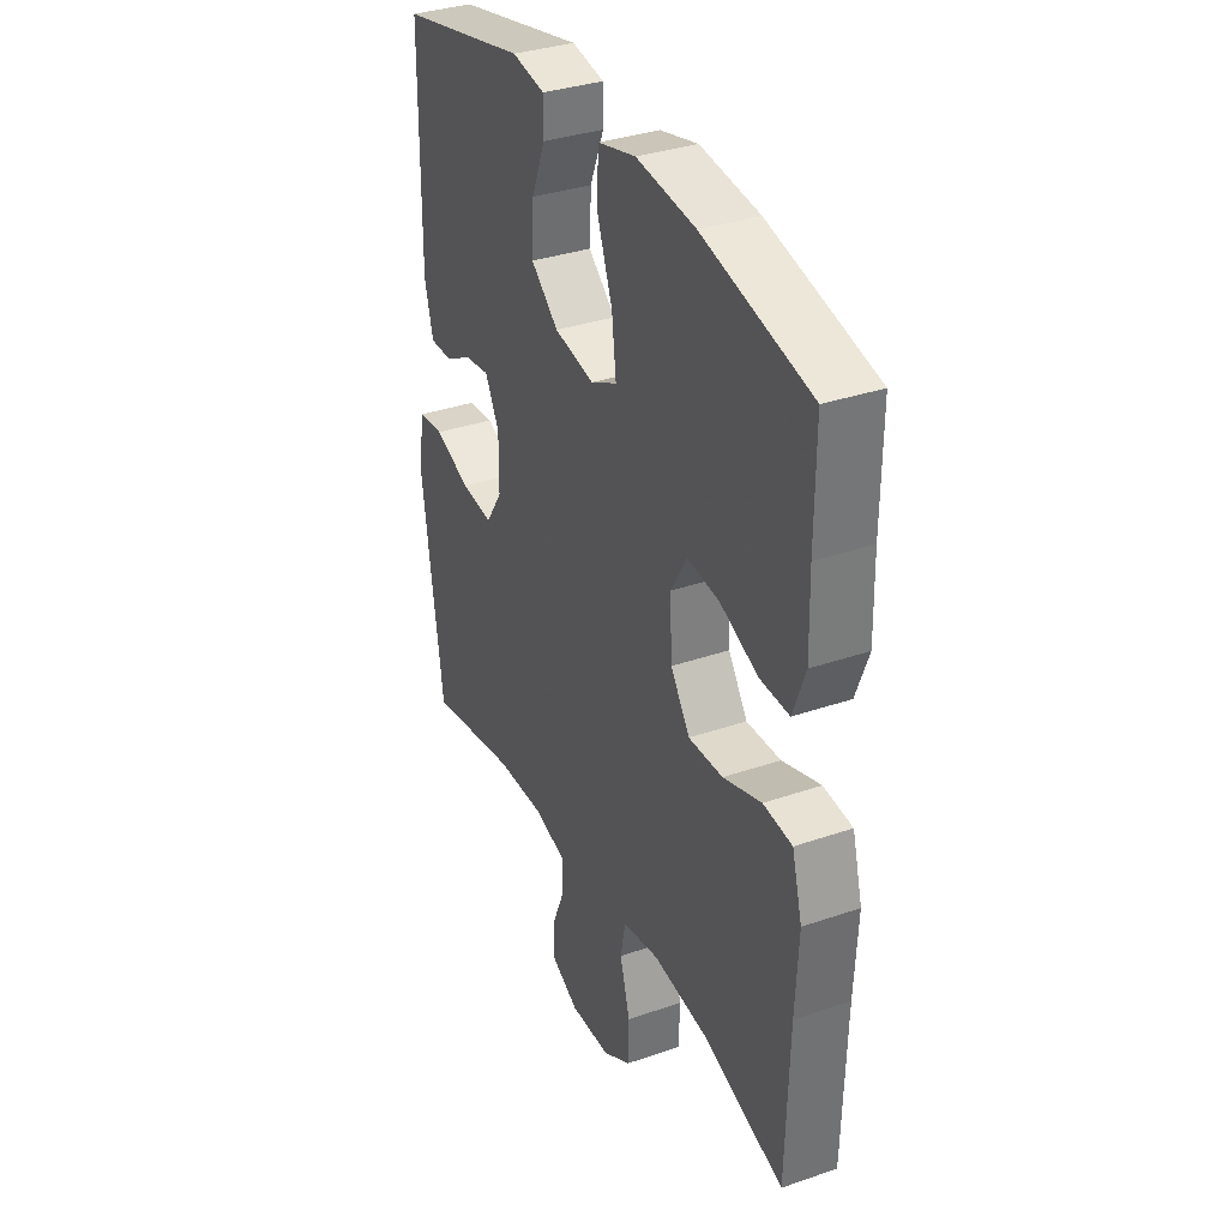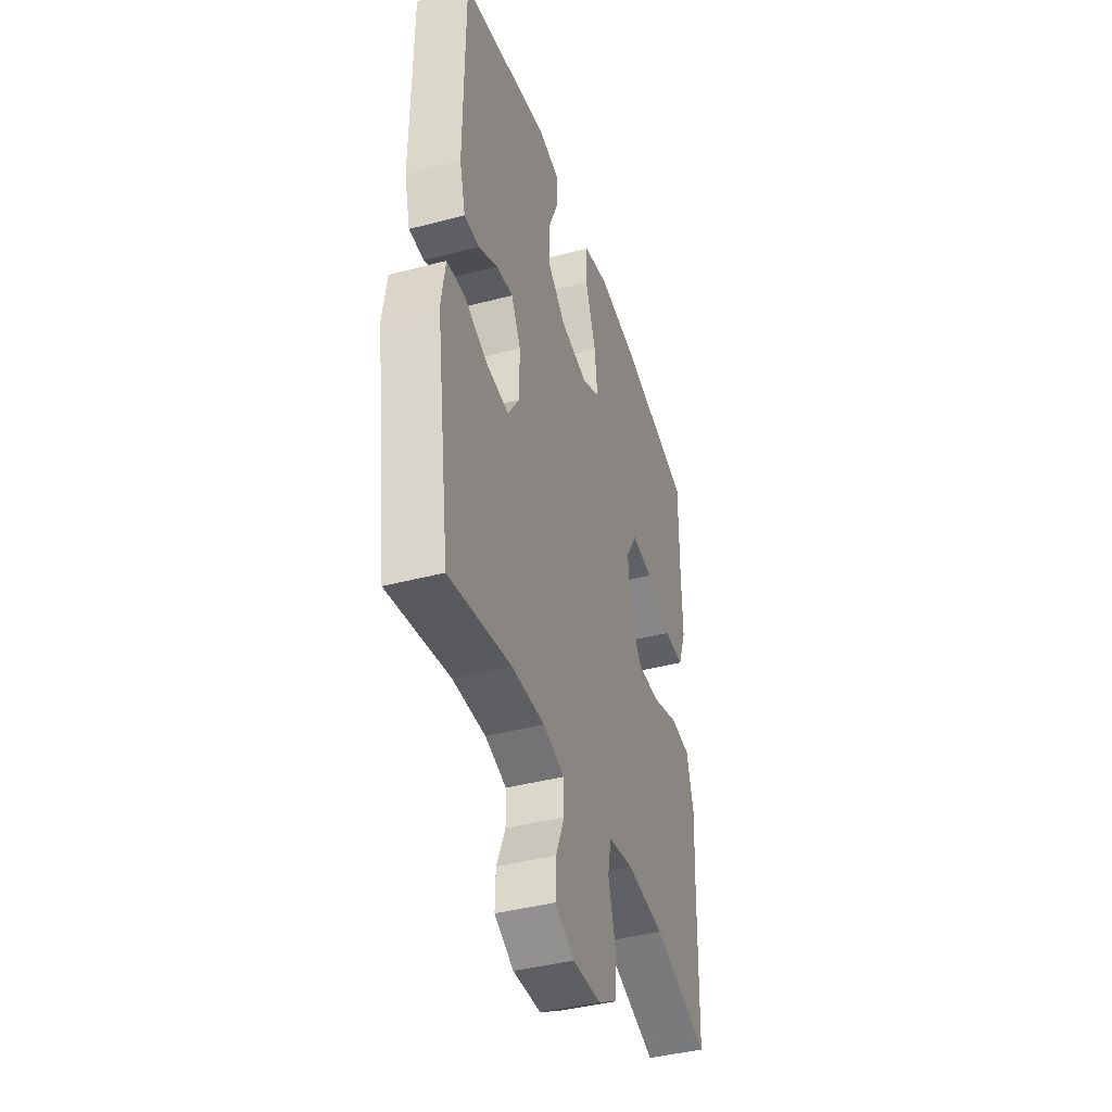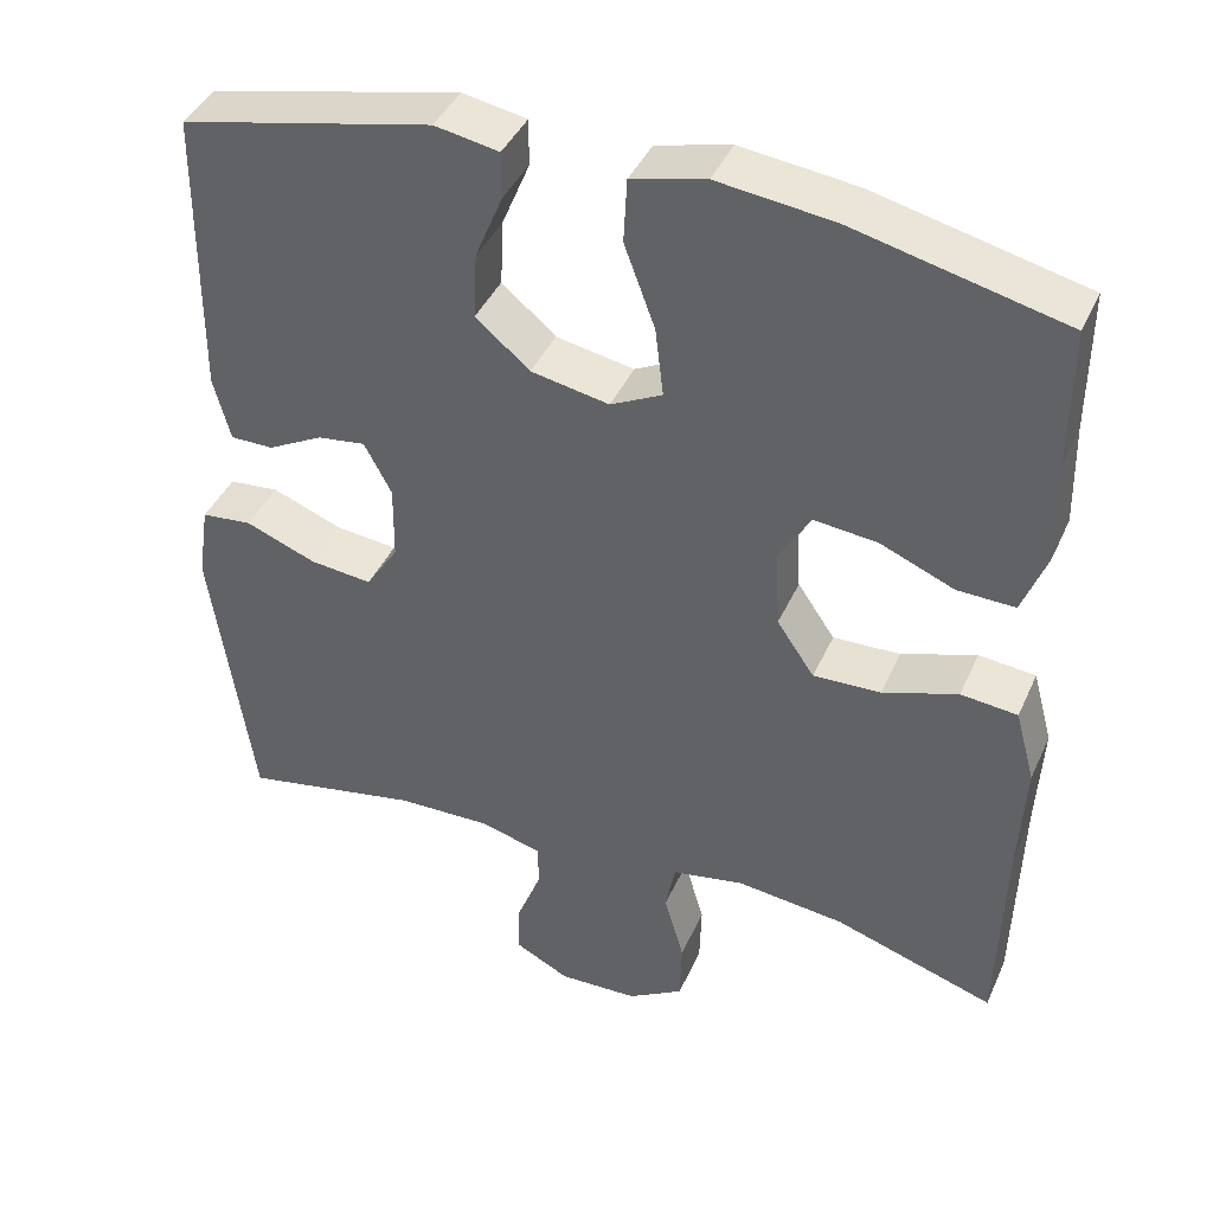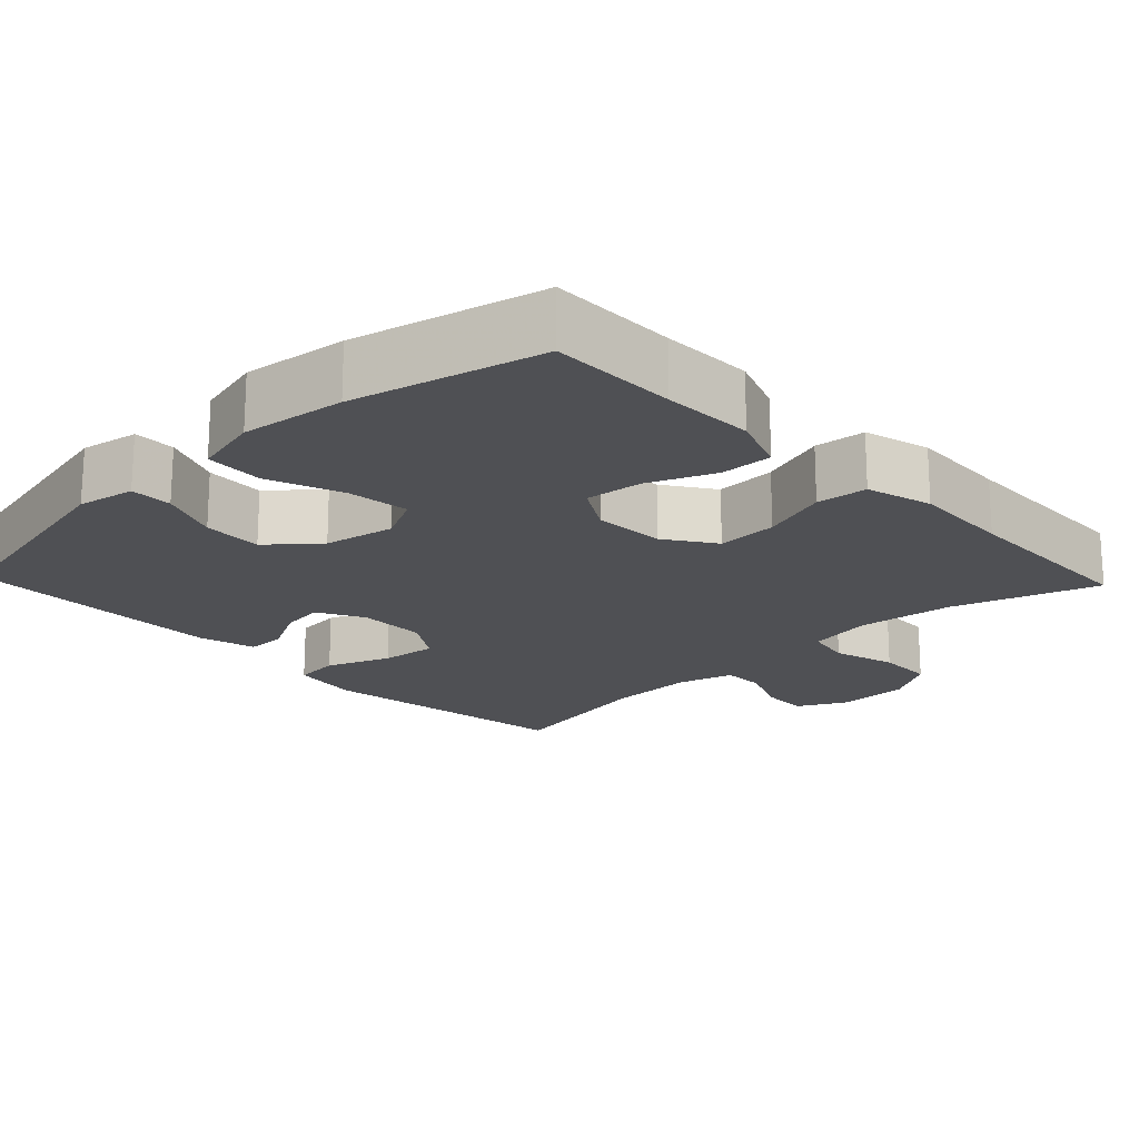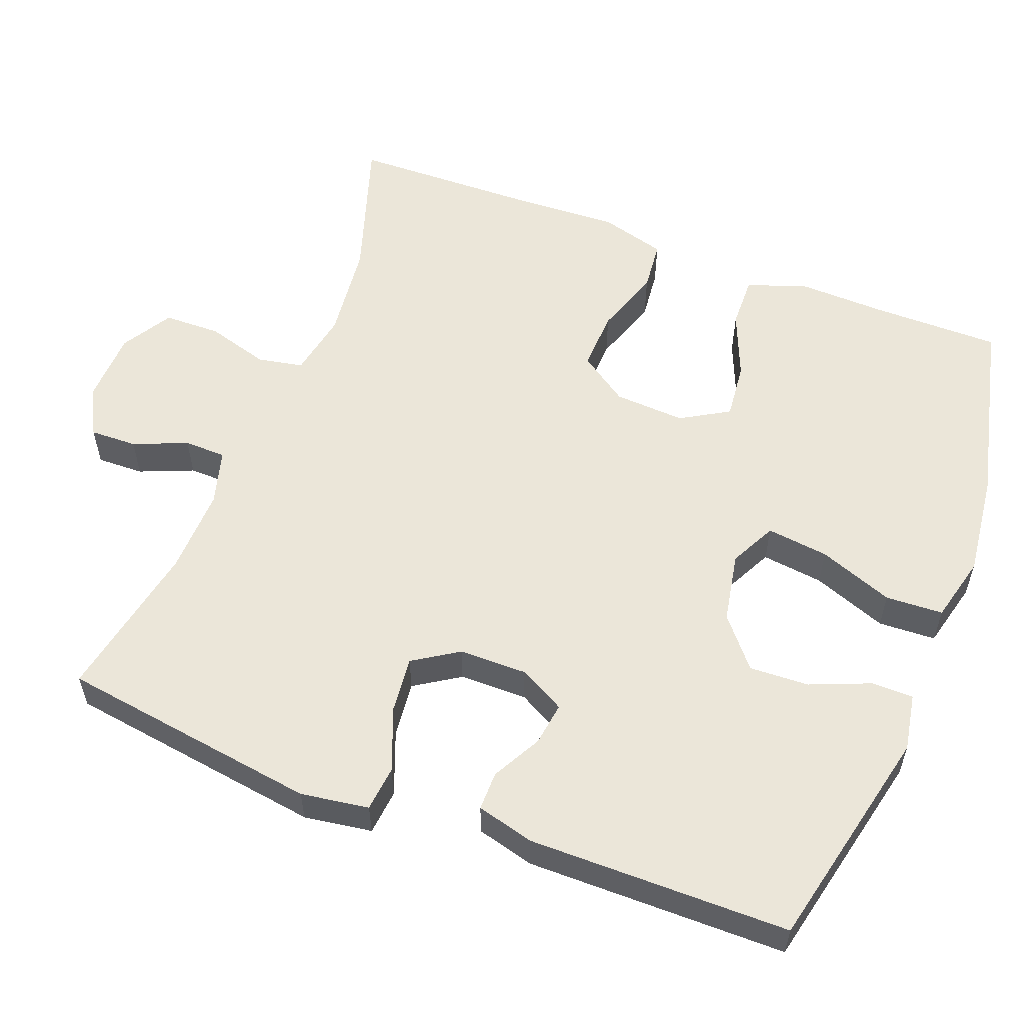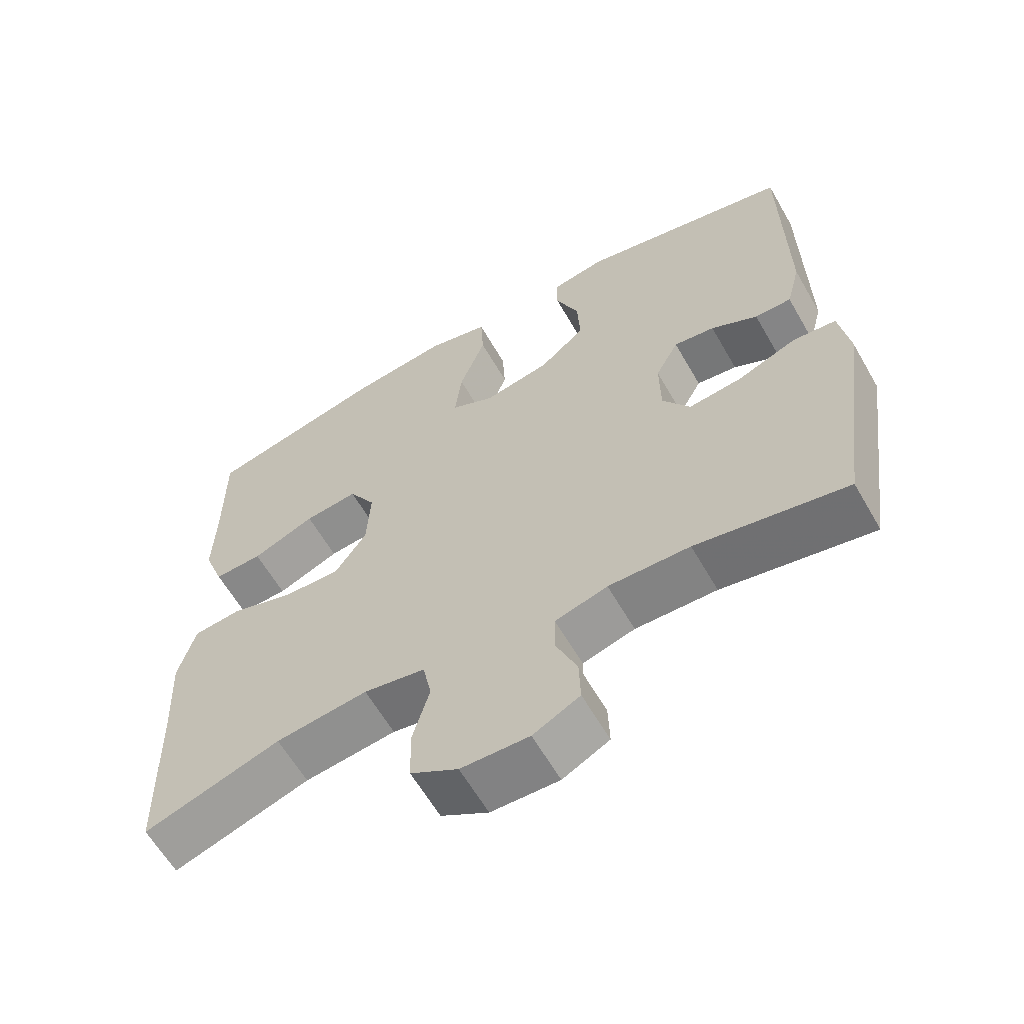
<metadata>
{"format":"obj","ext":"obj","renderer":"f3d","projection":"perspective","resolution":1024,"background":"white","views":[{"elev":34.5,"azim":65.2,"up":"+Z"},{"elev":-41.4,"azim":-72.3,"up":"+Z"},{"elev":41.3,"azim":22.8,"up":"+Z"},{"elev":-19.1,"azim":43.6,"up":"+Y"},{"elev":56.6,"azim":-68.8,"up":"+Y"},{"elev":-61.9,"azim":-150.1,"up":"+Z"}]}
</metadata>
<code>
v 0.5 0.07 -0.5
v 0.307 0.07 -0.437
v 0.177 0.07 -0.422
v 0.09 0.07 -0.438
v 0.078 0.07 -0.499
v 0.102 0.07 -0.583
v 0.1 0.07 -0.659
v 0.033 0.07 -0.699
v -0.063 0.07 -0.702
v -0.129 0.07 -0.668
v -0.127 0.07 -0.605
v -0.097 0.07 -0.533
v -0.098 0.07 -0.477
v -0.172 0.07 -0.456
v -0.287 0.07 -0.459
v -0.5 0.07 -0.5
v -0.549 0.07 -0.152
v -0.535 0.07 -0.061
v -0.474 0.07 -0.055
v -0.389 0.07 -0.088
v -0.314 0.07 -0.096
v -0.275 0.07 -0.036
v -0.274 0.07 0.055
v -0.307 0.07 0.117
v -0.365 0.07 0.109
v -0.431 0.07 0.074
v -0.483 0.07 0.074
v -0.503 0.07 0.151
v -0.5 0.07 0.5
v -0.198 0.07 0.567
v -0.121 0.07 0.553
v -0.121 0.07 0.497
v -0.154 0.07 0.417
v -0.158 0.07 0.337
v -0.093 0.07 0.282
v 0.001 0.07 0.264
v 0.063 0.07 0.295
v 0.053 0.07 0.378
v 0.016 0.07 0.478
v 0.02 0.07 0.555
v 0.109 0.07 0.577
v 0.248 0.07 0.56
v 0.5 0.07 0.5
v 0.499 0.07 0.33
v 0.502 0.07 0.208
v 0.473 0.07 0.131
v 0.404 0.07 0.133
v 0.315 0.07 0.17
v 0.239 0.07 0.178
v 0.201 0.07 0.114
v 0.206 0.07 0.019
v 0.251 0.07 -0.047
v 0.332 0.07 -0.044
v 0.422 0.07 -0.014
v 0.49 0.07 -0.021
v 0.514 0.07 -0.109
v 0.507 0.07 -0.243
v 0.5 0 -0.5
v 0.307 0 -0.437
v 0.177 0 -0.422
v 0.09 0 -0.438
v 0.078 0 -0.499
v 0.102 0 -0.583
v 0.1 0 -0.659
v 0.033 0 -0.699
v -0.063 0 -0.702
v -0.129 0 -0.668
v -0.127 0 -0.605
v -0.097 0 -0.533
v -0.098 0 -0.477
v -0.172 0 -0.456
v -0.287 0 -0.459
v -0.5 0 -0.5
v -0.549 0 -0.152
v -0.535 0 -0.061
v -0.474 0 -0.055
v -0.389 0 -0.088
v -0.314 0 -0.096
v -0.275 0 -0.036
v -0.274 0 0.055
v -0.307 0 0.117
v -0.365 0 0.109
v -0.431 0 0.074
v -0.483 0 0.074
v -0.503 0 0.151
v -0.5 0 0.5
v -0.198 0 0.567
v -0.121 0 0.553
v -0.121 0 0.497
v -0.154 0 0.417
v -0.158 0 0.337
v -0.093 0 0.282
v 0.001 0 0.264
v 0.063 0 0.295
v 0.053 0 0.378
v 0.016 0 0.478
v 0.02 0 0.555
v 0.109 0 0.577
v 0.248 0 0.56
v 0.5 0 0.5
v 0.499 0 0.33
v 0.502 0 0.208
v 0.473 0 0.131
v 0.404 0 0.133
v 0.315 0 0.17
v 0.239 0 0.178
v 0.201 0 0.114
v 0.206 0 0.019
v 0.251 0 -0.047
v 0.332 0 -0.044
v 0.422 0 -0.014
v 0.49 0 -0.021
v 0.514 0 -0.109
v 0.507 0 -0.243
f 55 56 57
f 54 55 57
f 53 54 57
f 57 1 2
f 53 57 2
f 52 53 2
f 51 52 2 3
f 50 51 3 4
f 46 47 48
f 45 46 48
f 44 45 48
f 44 48 49
f 43 44 49
f 42 43 49
f 41 42 49
f 40 41 49
f 39 40 49
f 38 39 49
f 37 38 49 50
f 31 32 33
f 30 31 33
f 29 30 33
f 28 29 33
f 27 28 33
f 26 27 33
f 25 26 33
f 24 25 33 34
f 23 24 34 35
f 18 19 20
f 17 18 20
f 16 17 20
f 15 16 20
f 14 15 20 21
f 13 14 21 22
f 10 11 12
f 9 10 12
f 8 9 12
f 7 8 12
f 6 7 12
f 5 6 12
f 4 5 12 13
f 13 22 23
f 4 13 23
f 50 4 23
f 37 50 23
f 36 37 23
f 23 35 36
f 114 113 112
f 114 112 111
f 114 111 110
f 59 58 114
f 59 114 110
f 59 110 109
f 60 59 109 108
f 61 60 108 107
f 105 104 103
f 105 103 102
f 105 102 101
f 106 105 101
f 106 101 100
f 106 100 99
f 106 99 98
f 106 98 97
f 106 97 96
f 106 96 95
f 107 106 95 94
f 90 89 88
f 90 88 87
f 90 87 86
f 90 86 85
f 90 85 84
f 90 84 83
f 90 83 82
f 91 90 82 81
f 92 91 81 80
f 77 76 75
f 77 75 74
f 77 74 73
f 77 73 72
f 78 77 72 71
f 79 78 71 70
f 69 68 67
f 69 67 66
f 69 66 65
f 69 65 64
f 69 64 63
f 69 63 62
f 70 69 62 61
f 80 79 70
f 80 70 61
f 80 61 107
f 80 107 94
f 80 94 93
f 93 92 80
f 1 58 59 2
f 2 59 60 3
f 3 60 61 4
f 4 61 62 5
f 5 62 63 6
f 6 63 64 7
f 7 64 65 8
f 8 65 66 9
f 9 66 67 10
f 10 67 68 11
f 11 68 69 12
f 12 69 70 13
f 13 70 71 14
f 14 71 72 15
f 15 72 73 16
f 16 73 74 17
f 17 74 75 18
f 18 75 76 19
f 19 76 77 20
f 20 77 78 21
f 21 78 79 22
f 22 79 80 23
f 23 80 81 24
f 24 81 82 25
f 25 82 83 26
f 26 83 84 27
f 27 84 85 28
f 28 85 86 29
f 29 86 87 30
f 30 87 88 31
f 31 88 89 32
f 32 89 90 33
f 33 90 91 34
f 34 91 92 35
f 35 92 93 36
f 36 93 94 37
f 37 94 95 38
f 38 95 96 39
f 39 96 97 40
f 40 97 98 41
f 41 98 99 42
f 42 99 100 43
f 43 100 101 44
f 44 101 102 45
f 45 102 103 46
f 46 103 104 47
f 47 104 105 48
f 48 105 106 49
f 49 106 107 50
f 50 107 108 51
f 51 108 109 52
f 52 109 110 53
f 53 110 111 54
f 54 111 112 55
f 55 112 113 56
f 56 113 114 57
f 57 114 58 1

</code>
